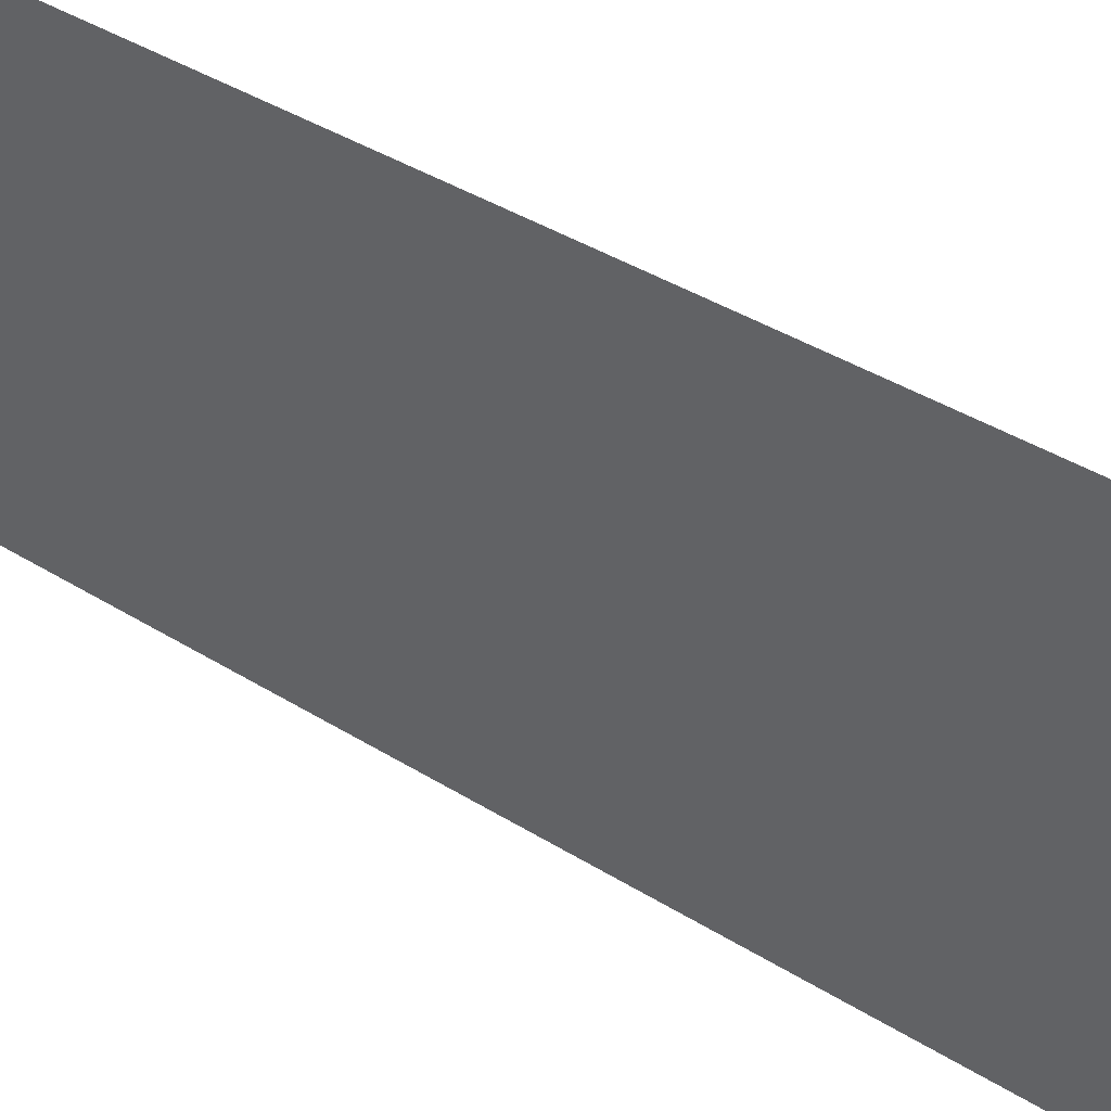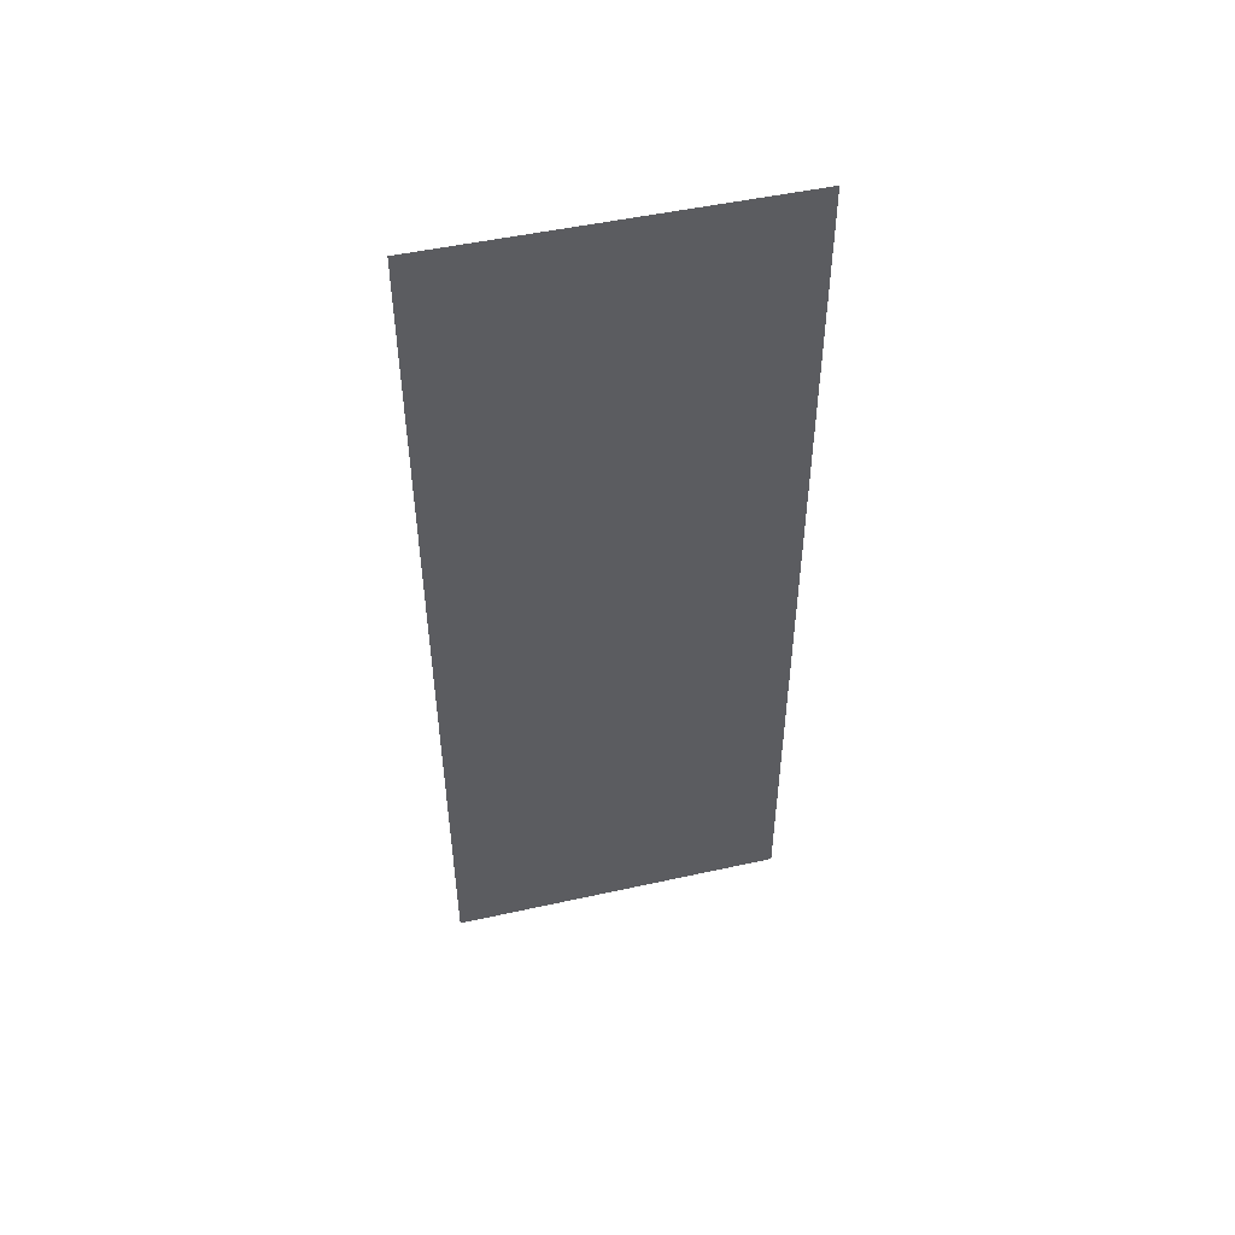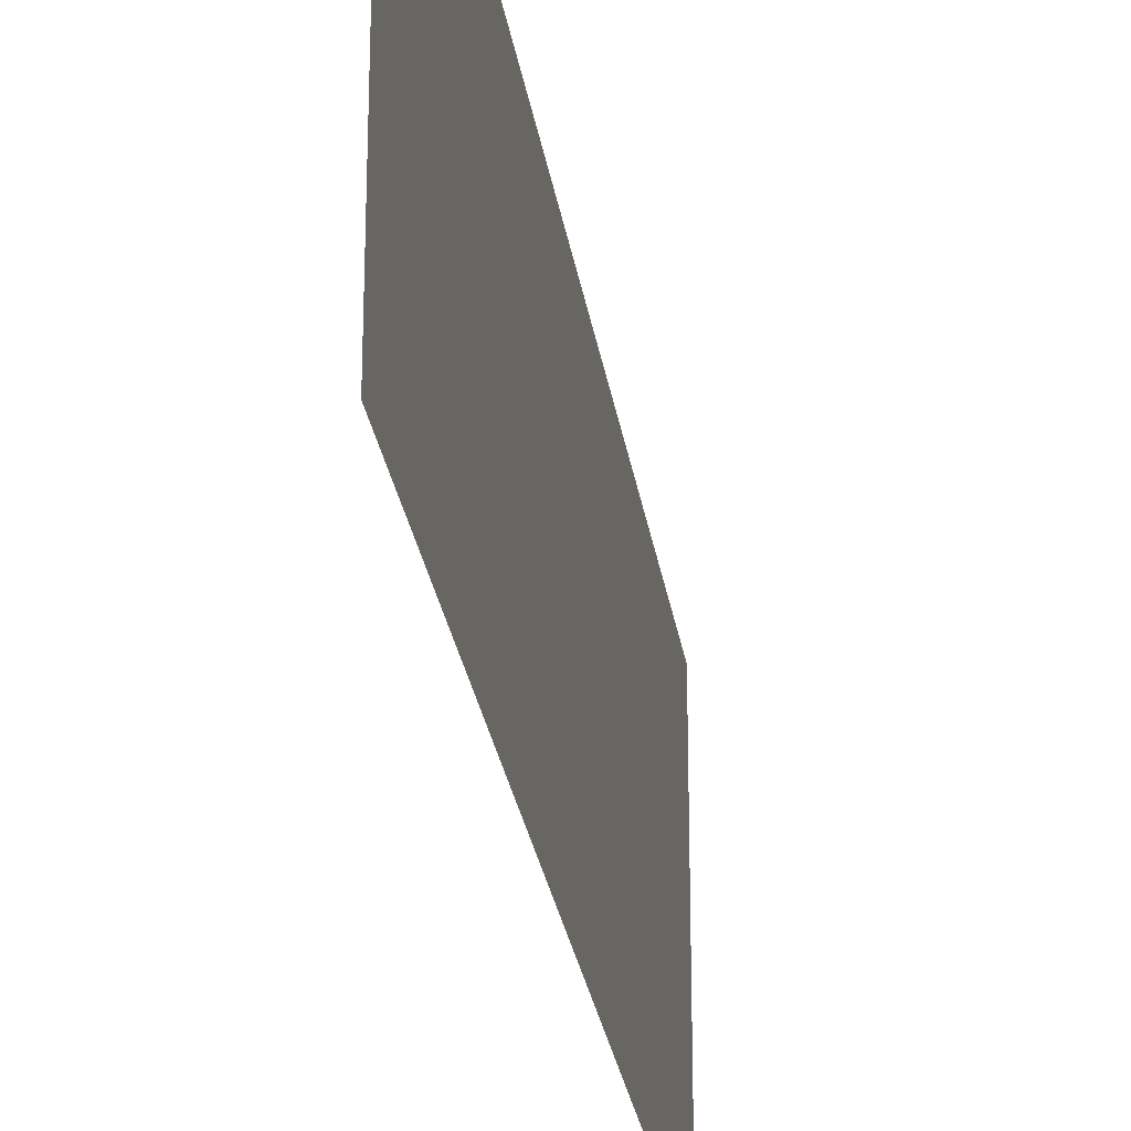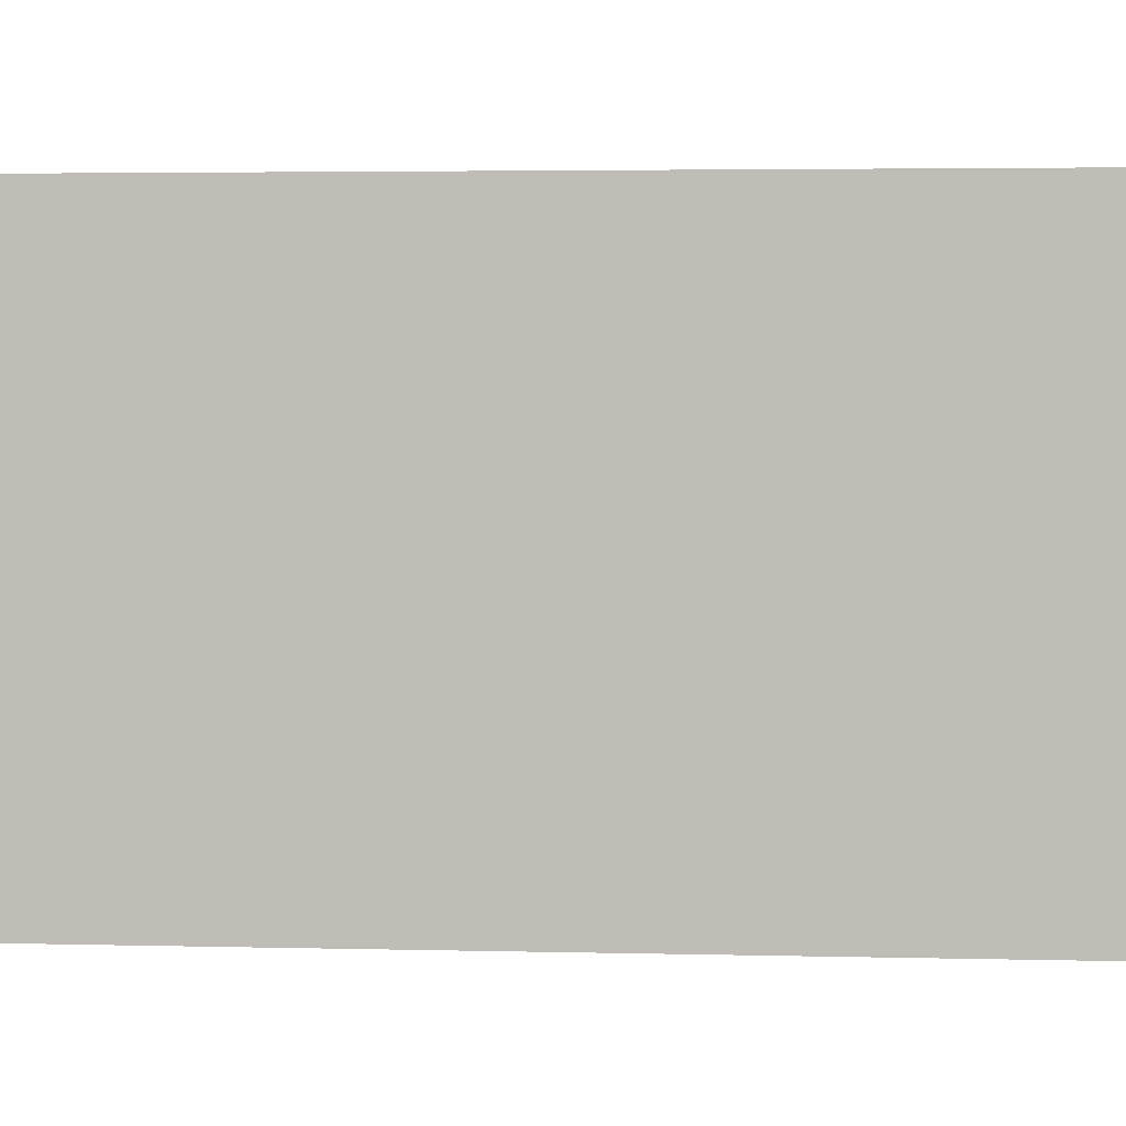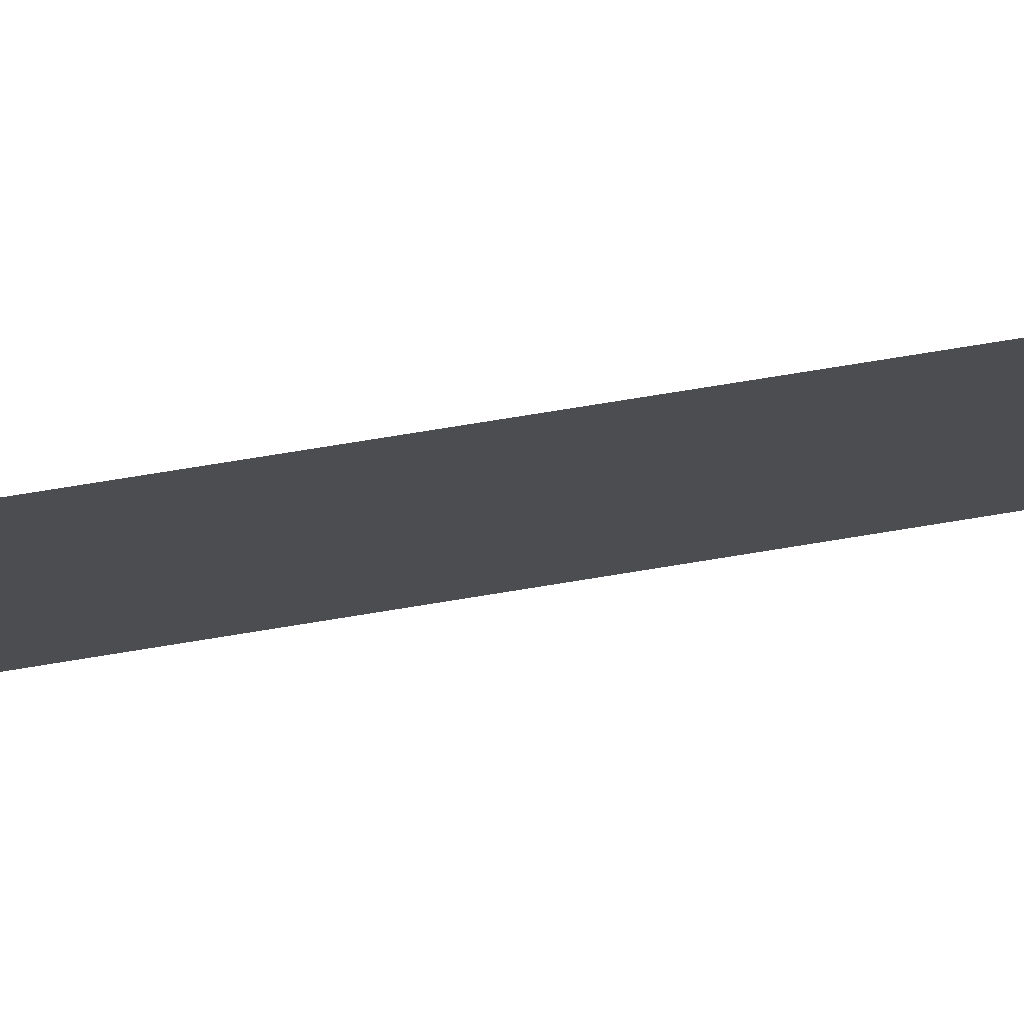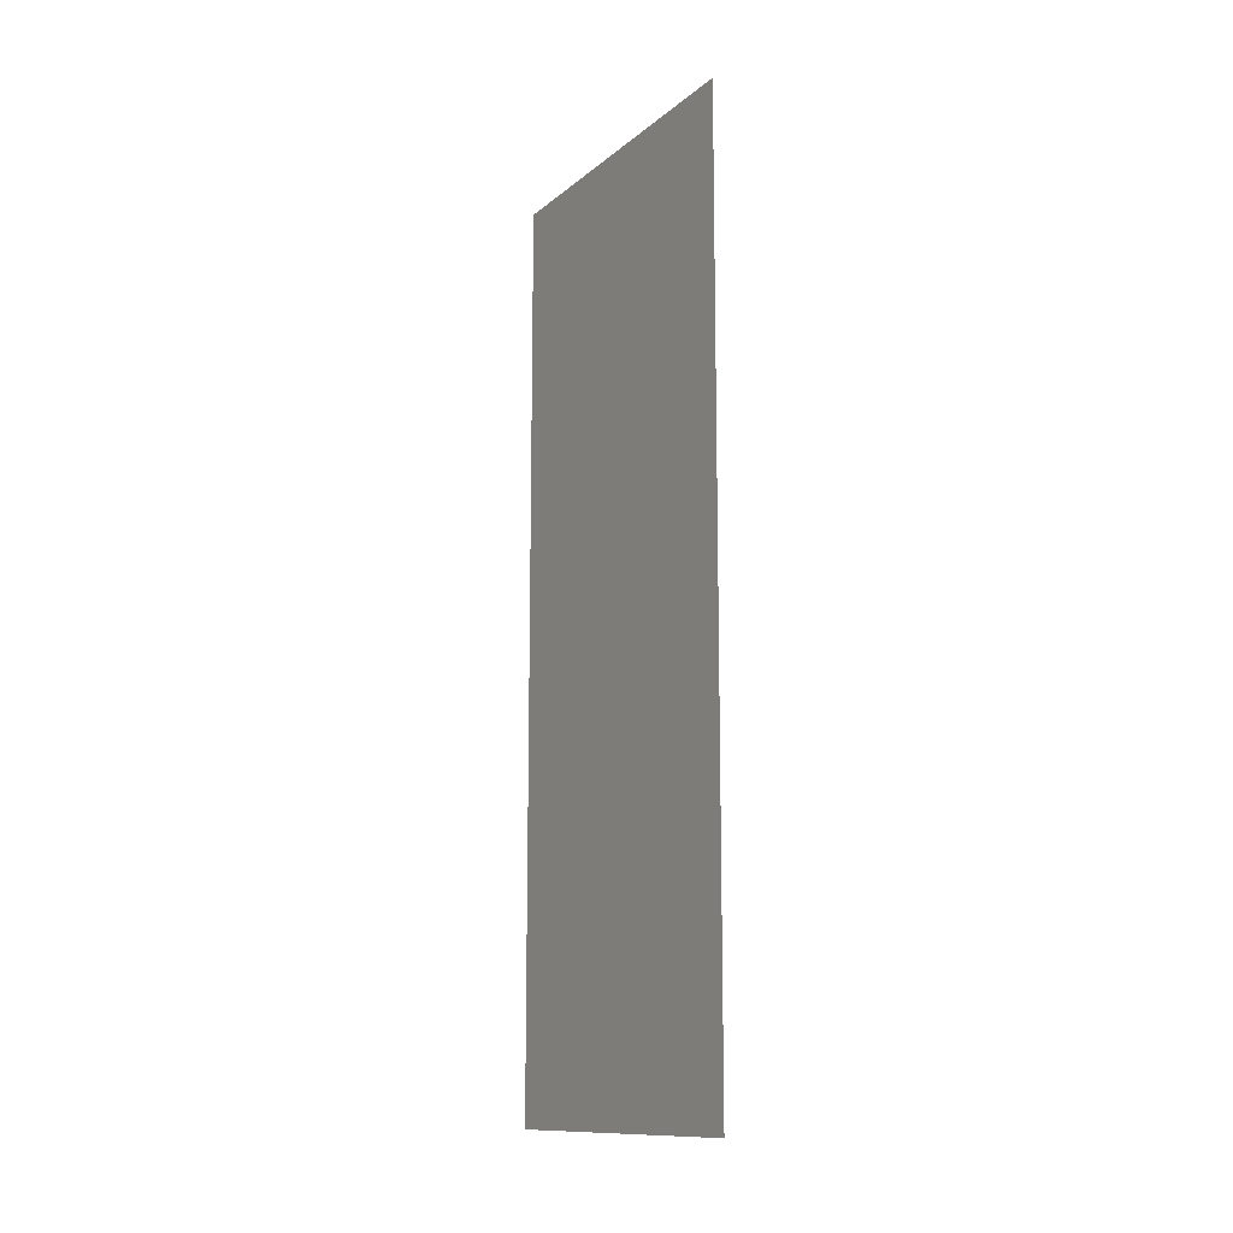
<metadata>
{"format":"obj","ext":"obj","renderer":"f3d","projection":"perspective","resolution":1024,"background":"white","views":[{"elev":37.5,"azim":-50.8,"up":"+Z"},{"elev":49.9,"azim":76.3,"up":"+Y"},{"elev":-27.3,"azim":8.4,"up":"+Z"},{"elev":2.6,"azim":-83.3,"up":"+Z"},{"elev":76.0,"azim":-99.2,"up":"+Z"},{"elev":-12.6,"azim":-29.7,"up":"+Y"}]}
</metadata>
<code>
o mesh1/mesh1-geometry#mesh1-geometry
v 0.7117 -0.6052 -0.2412
v 0.7117 0.6107 0.2175
v 0.7117 0.6107 -0.2412
v 0.7117 -0.6052 0.2175
f 1 2 3
f 2 1 4
f 3 2 1
f 4 1 2

</code>
